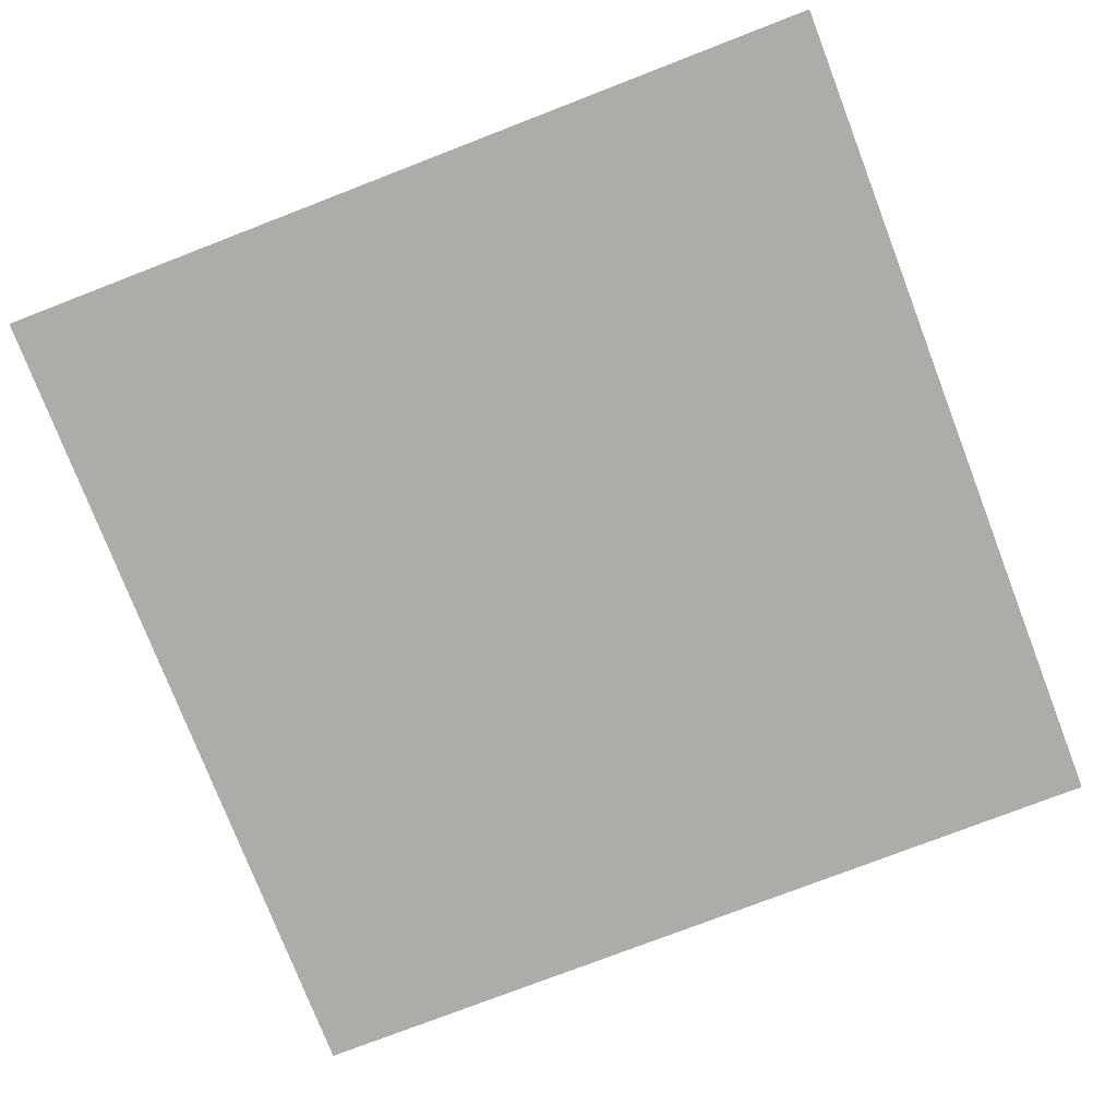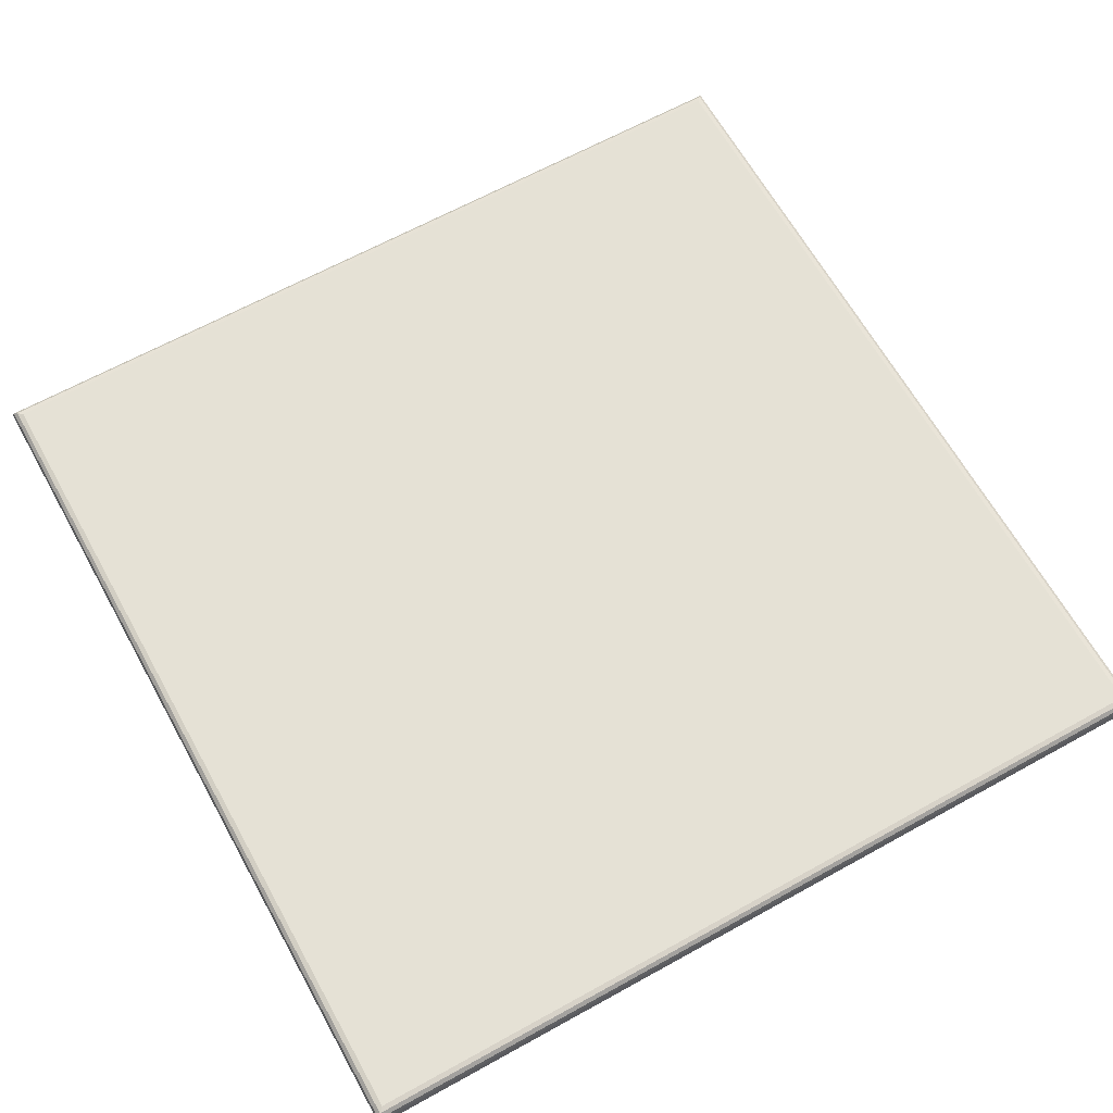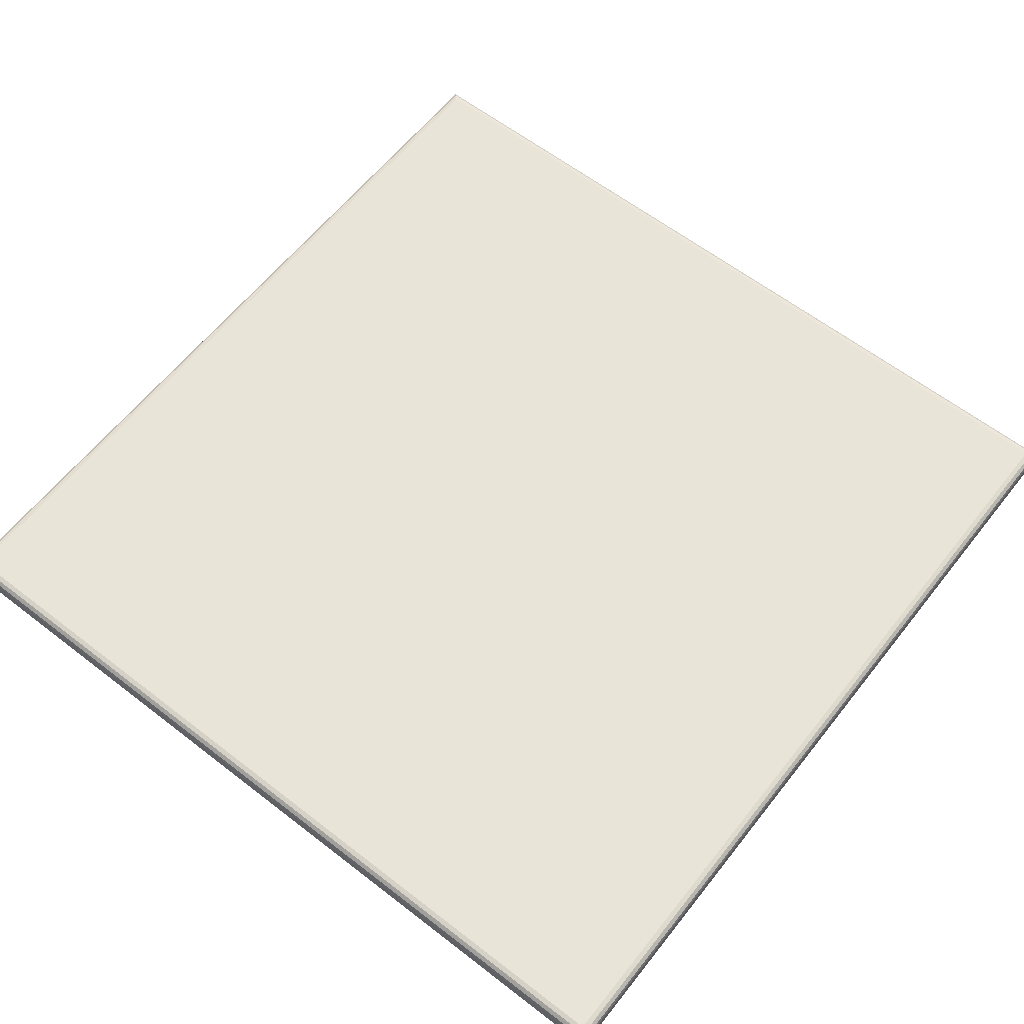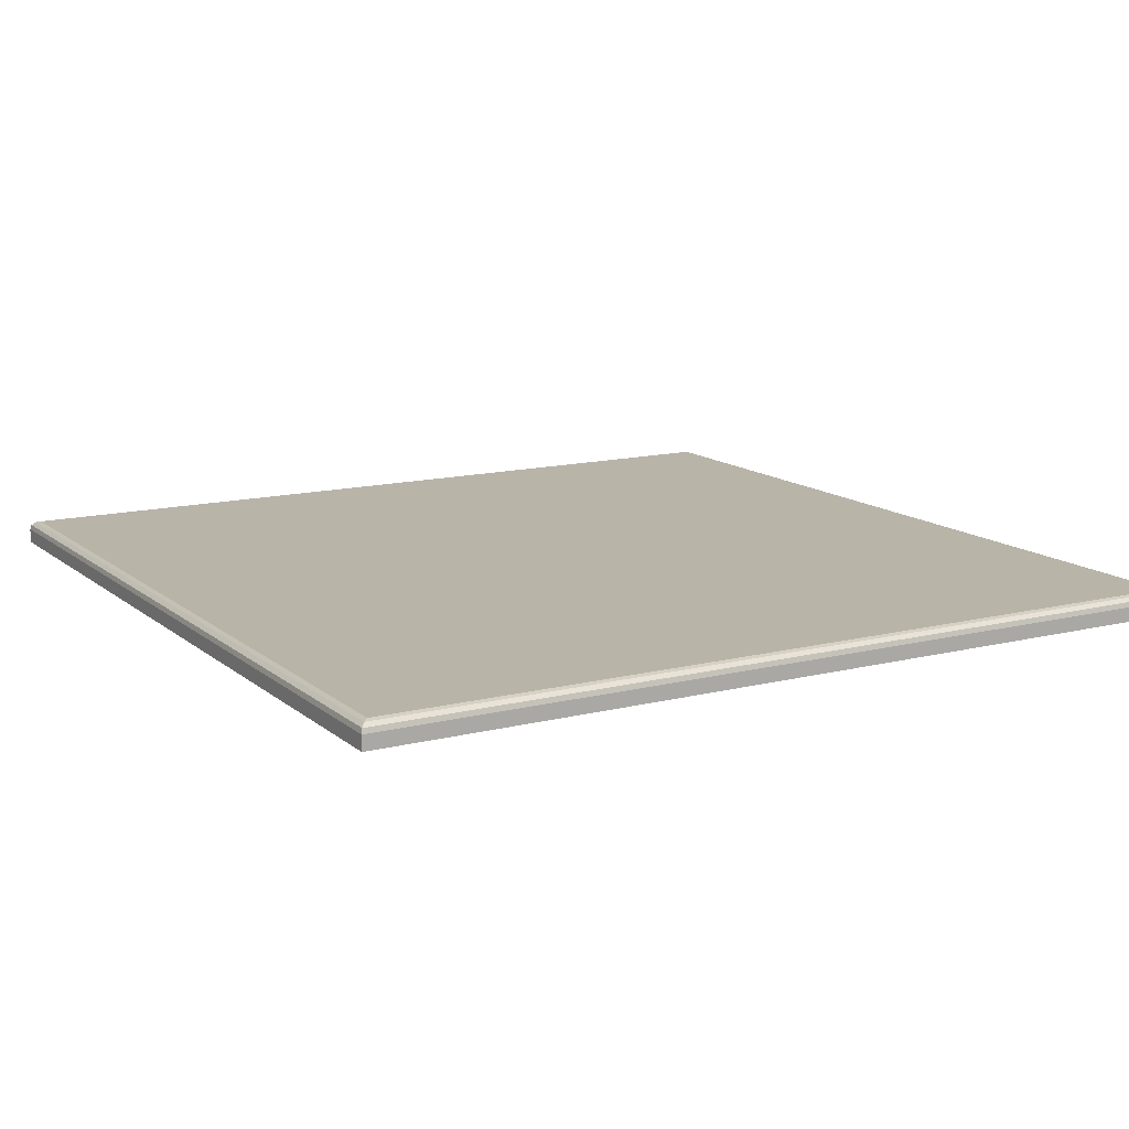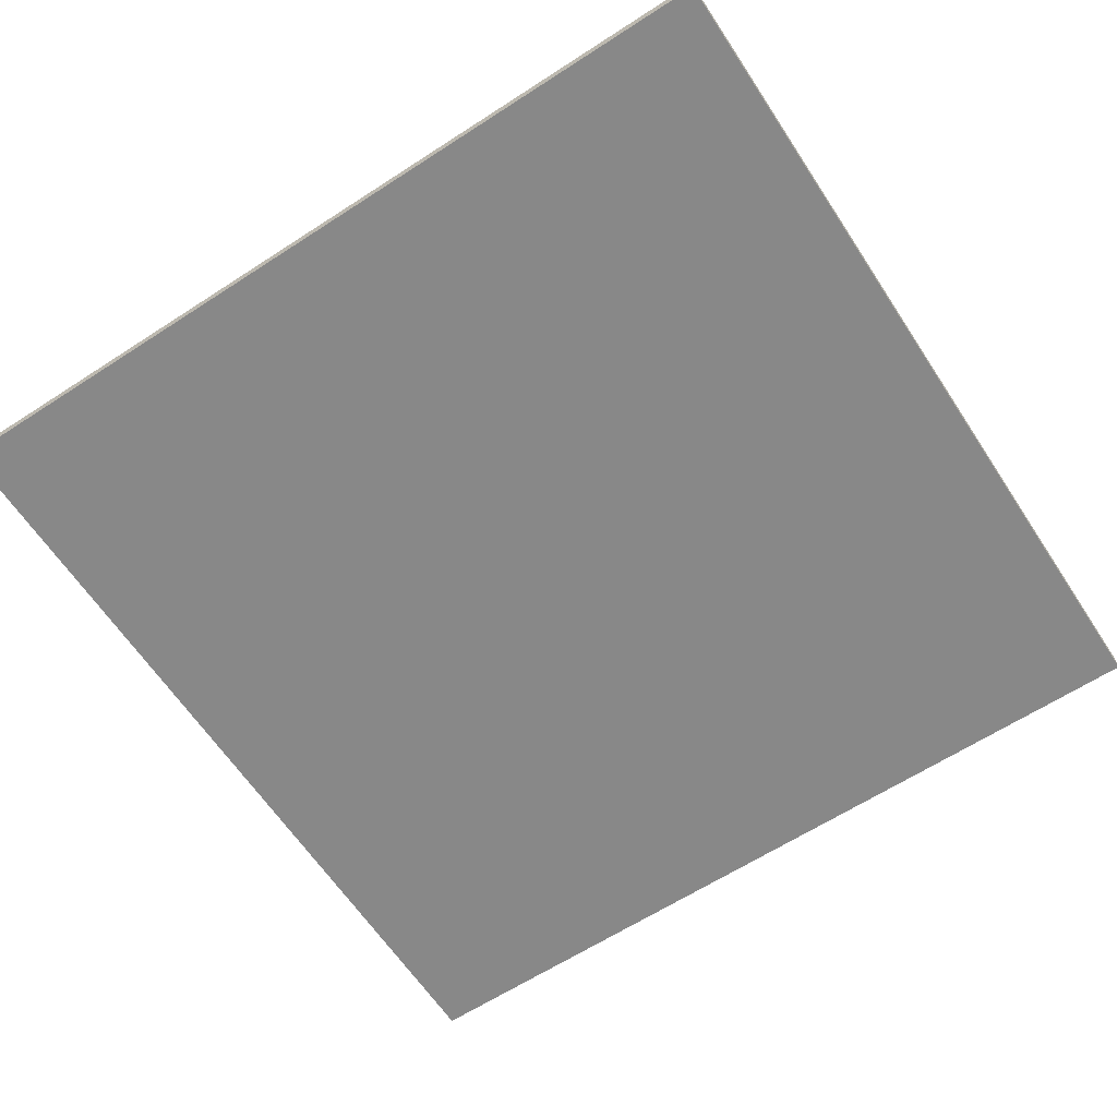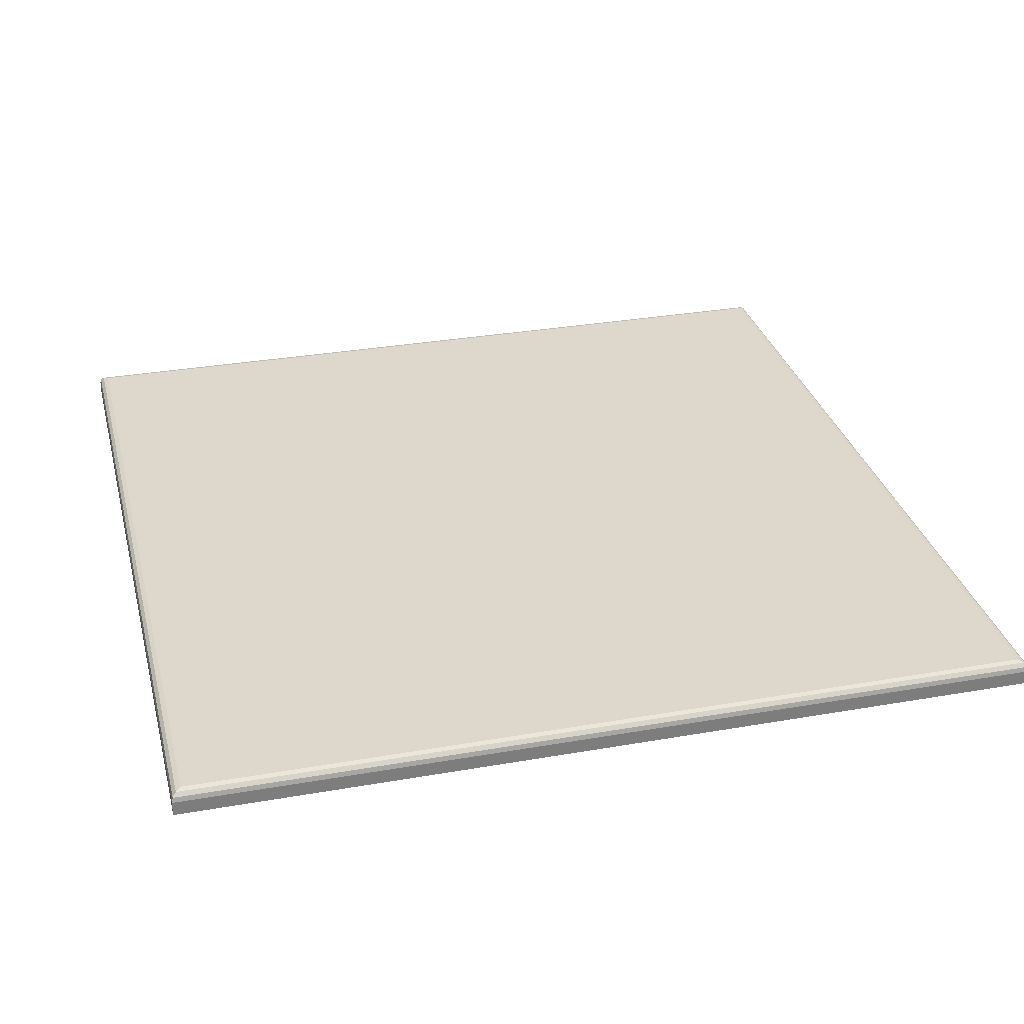
<metadata>
{"format":"obj","ext":"obj","renderer":"f3d","projection":"perspective","resolution":1024,"background":"white","views":[{"elev":-76.8,"azim":-158.9,"up":"+Y"},{"elev":65.0,"azim":60.9,"up":"+Y"},{"elev":61.4,"azim":38.2,"up":"+Y"},{"elev":13.3,"azim":-29.9,"up":"+Y"},{"elev":-62.9,"azim":-56.7,"up":"+Y"},{"elev":31.2,"azim":166.0,"up":"+Y"}]}
</metadata>
<code>
g Ground_Tile_Plane
v -9 -5.662e-07 -9
v 9 -5.662e-07 -9
v 9 0.3 -9
v -9 0.3 -9
v -9 -5.662e-07 -9
v -9 0.3 -9
v -9 0.3 9
v -9 2.384e-07 9
v 9 2.384e-07 9
v -9 2.384e-07 9
v -9 0.3 9
v 9 0.3 9
v 8.8 0.5 8.8
v -8.8 0.5 8.8
v -8.8 0.5 -8.8
v 8.8 0.5 -8.8
v 9 0.3 9
v 8.973 0.4 8.973
v 8.973 0.4 -8.973
v 9 0.3 -9
v 8.973 0.4 8.973
v 8.9 0.4732 8.9
v 8.9 0.4732 -8.9
v 8.973 0.4 -8.973
v 8.9 0.4732 8.9
v 8.8 0.5 8.8
v 8.8 0.5 -8.8
v 8.9 0.4732 -8.9
v -9 0.3 -9
v -8.973 0.4 -8.973
v -8.973 0.4 8.973
v -9 0.3 9
v -8.973 0.4 -8.973
v -8.9 0.4732 -8.9
v -8.9 0.4732 8.9
v -8.973 0.4 8.973
v -8.9 0.4732 -8.9
v -8.8 0.5 -8.8
v -8.8 0.5 8.8
v -8.9 0.4732 8.9
v 9 0.3 -9
v 8.973 0.4 -8.973
v -8.973 0.4 -8.973
v -9 0.3 -9
v 8.973 0.4 -8.973
v 8.9 0.4732 -8.9
v -8.9 0.4732 -8.9
v -8.973 0.4 -8.973
v 8.9 0.4732 -8.9
v 8.8 0.5 -8.8
v -8.8 0.5 -8.8
v -8.9 0.4732 -8.9
v -9 0.3 9
v -8.973 0.4 8.973
v 8.973 0.4 8.973
v 9 0.3 9
v -8.973 0.4 8.973
v -8.9 0.4732 8.9
v 8.9 0.4732 8.9
v 8.973 0.4 8.973
v -8.9 0.4732 8.9
v -8.8 0.5 8.8
v 8.8 0.5 8.8
v 8.9 0.4732 8.9
v 9 2.384e-07 9
v 9 0.3 9
v 9 0.3 -9
v 9 -5.662e-07 -9
v -9 2.384e-07 9
v 9 2.384e-07 9
v 9 -5.662e-07 -9
v -9 -5.662e-07 -9
g Ground_Tile_Plane_0
f 3 2 1
f 4 3 1
f 7 6 5
f 8 7 5
f 11 10 9
f 12 11 9
f 15 14 13
f 16 15 13
f 19 18 17
f 20 19 17
f 23 22 21
f 24 23 21
f 27 26 25
f 28 27 25
f 31 30 29
f 32 31 29
f 35 34 33
f 36 35 33
f 39 38 37
f 40 39 37
f 43 42 41
f 44 43 41
f 47 46 45
f 48 47 45
f 51 50 49
f 52 51 49
f 55 54 53
f 56 55 53
f 59 58 57
f 60 59 57
f 63 62 61
f 64 63 61
f 67 66 65
f 68 67 65
f 71 70 69
f 72 71 69

</code>
